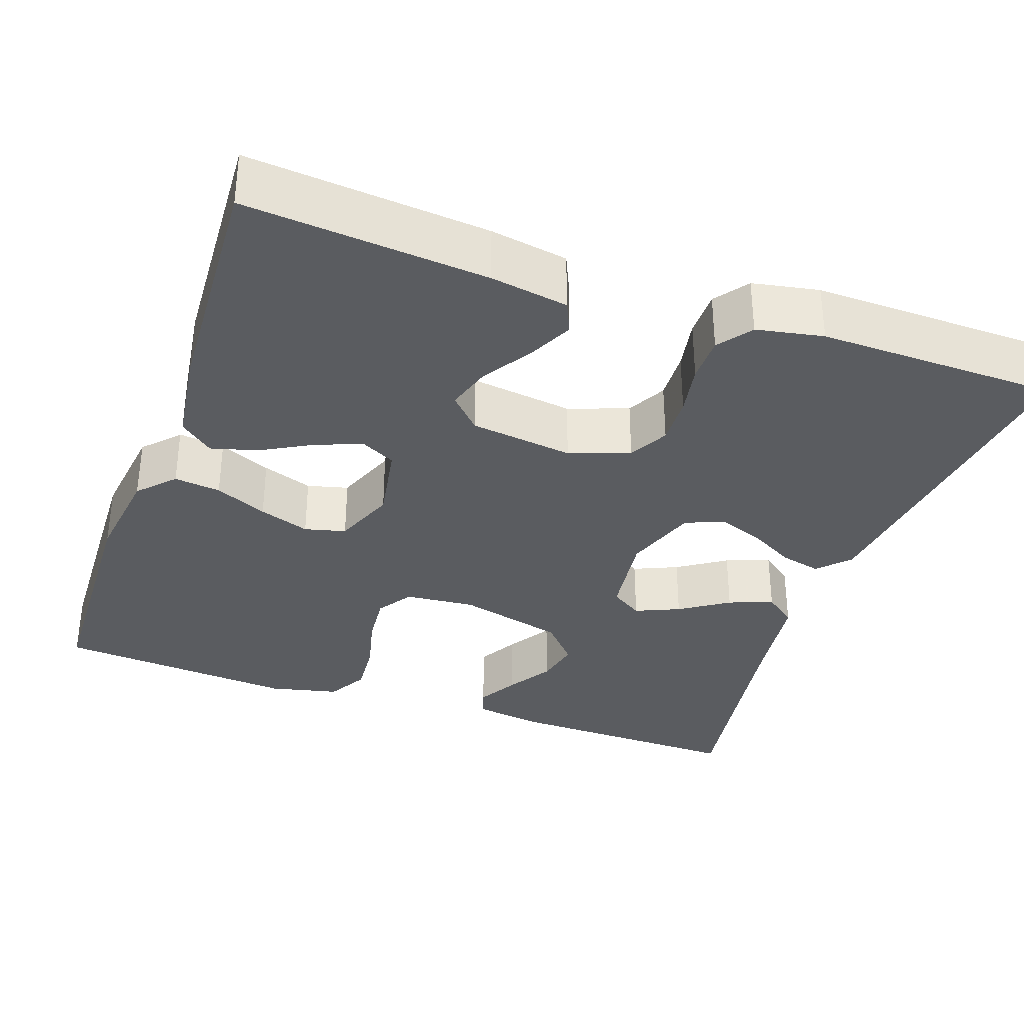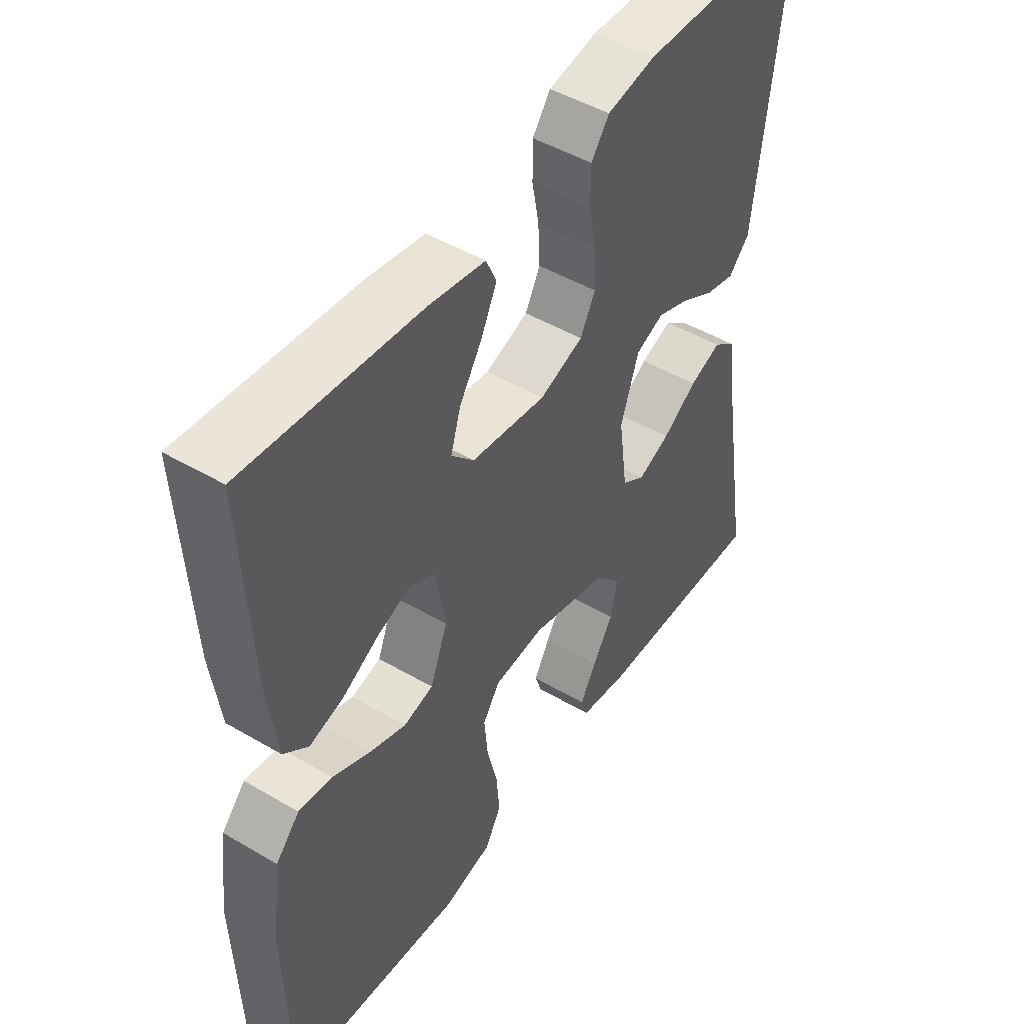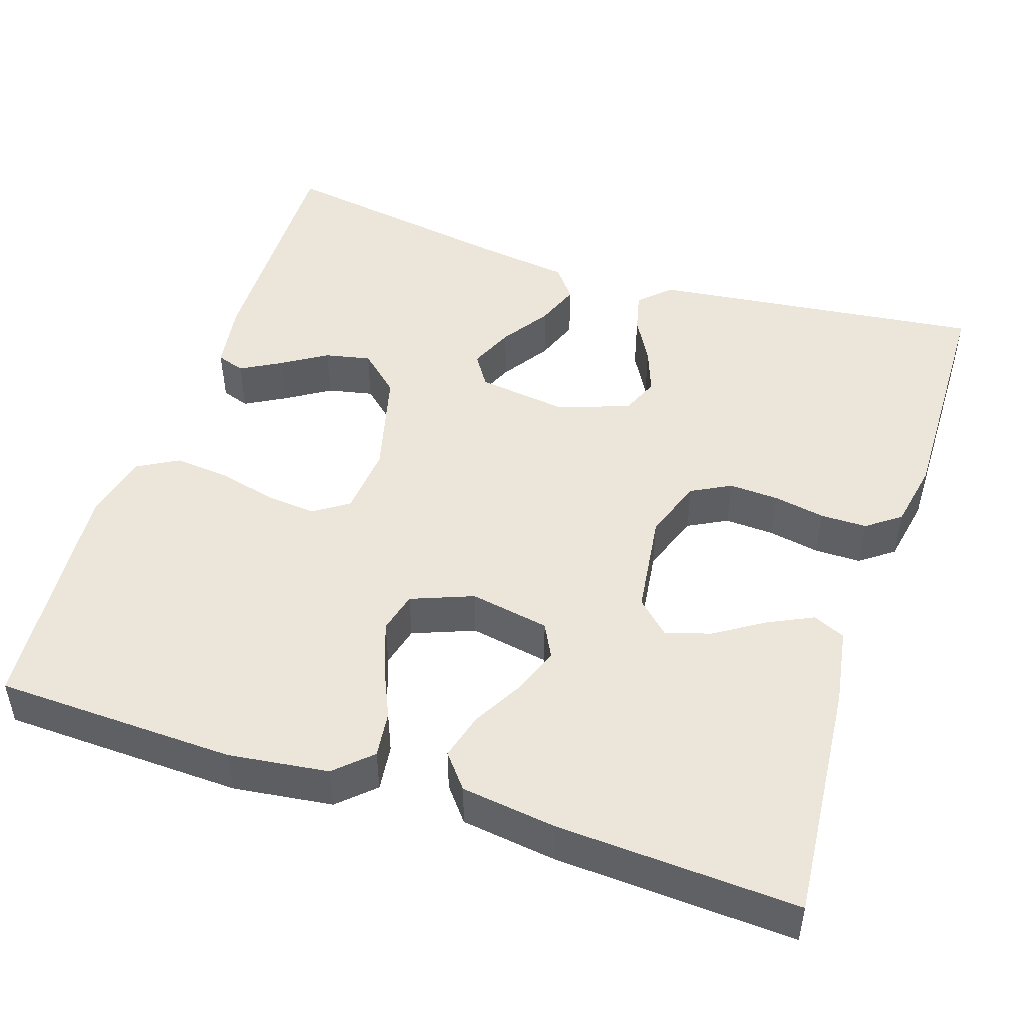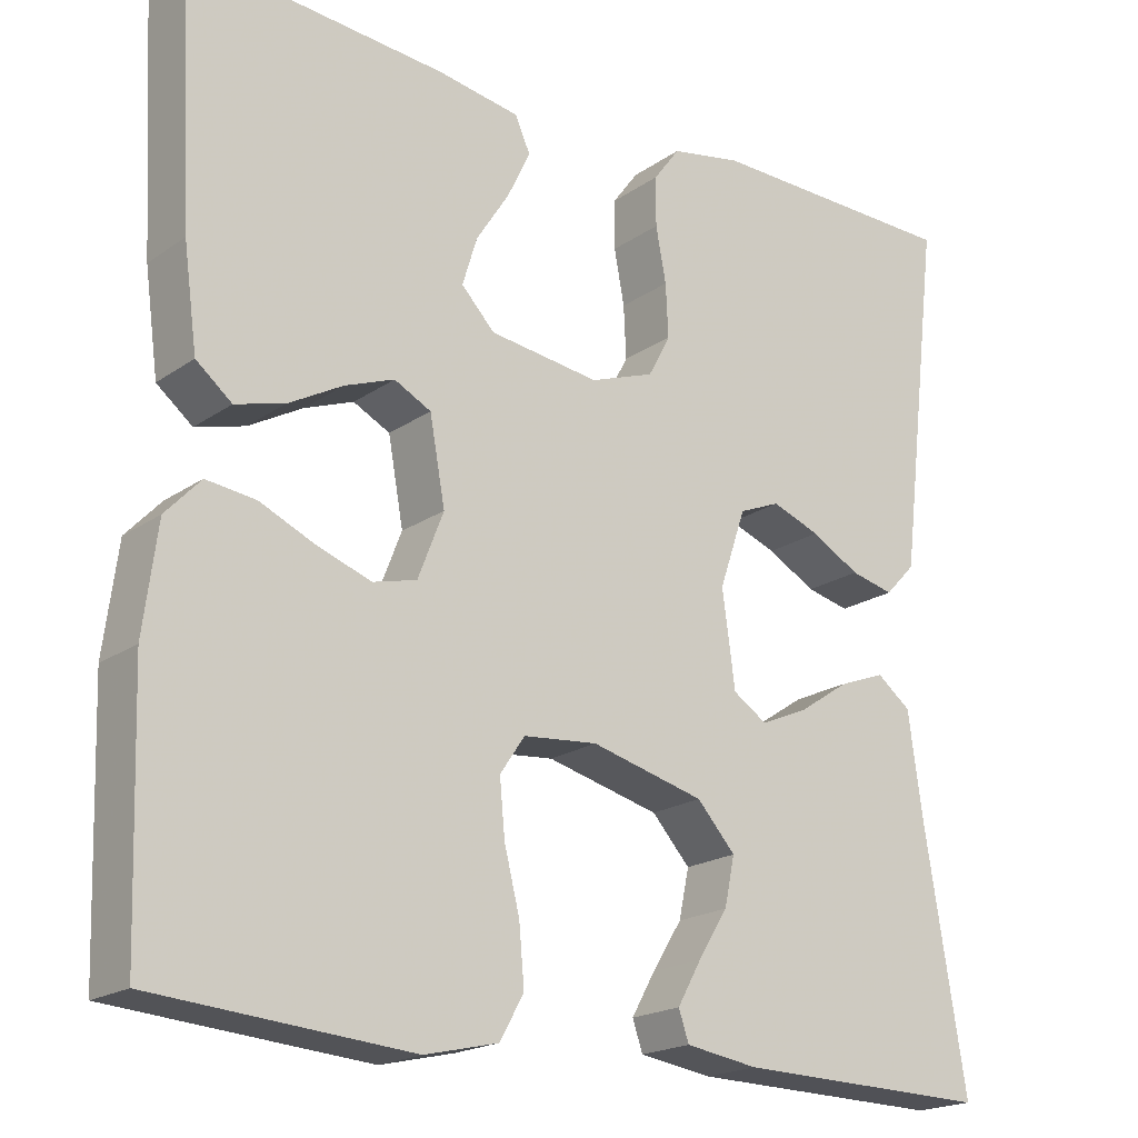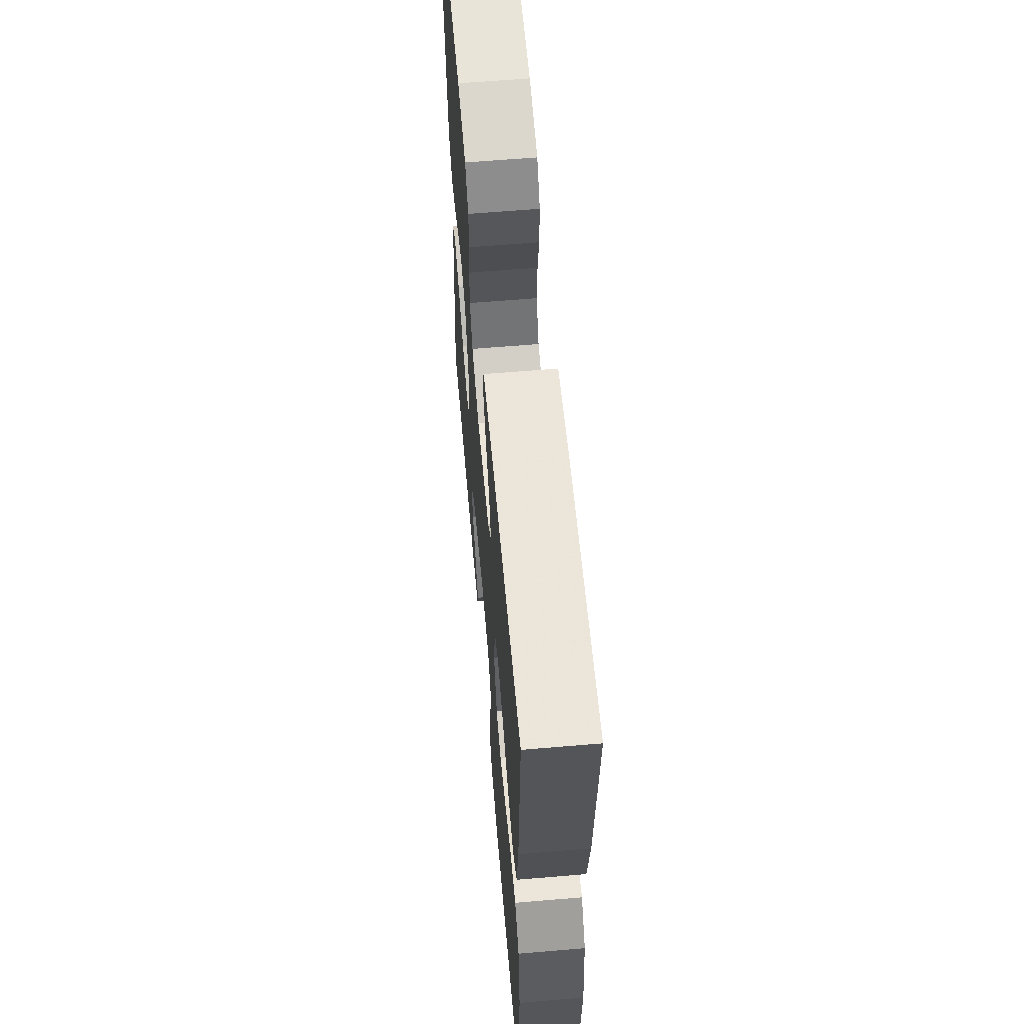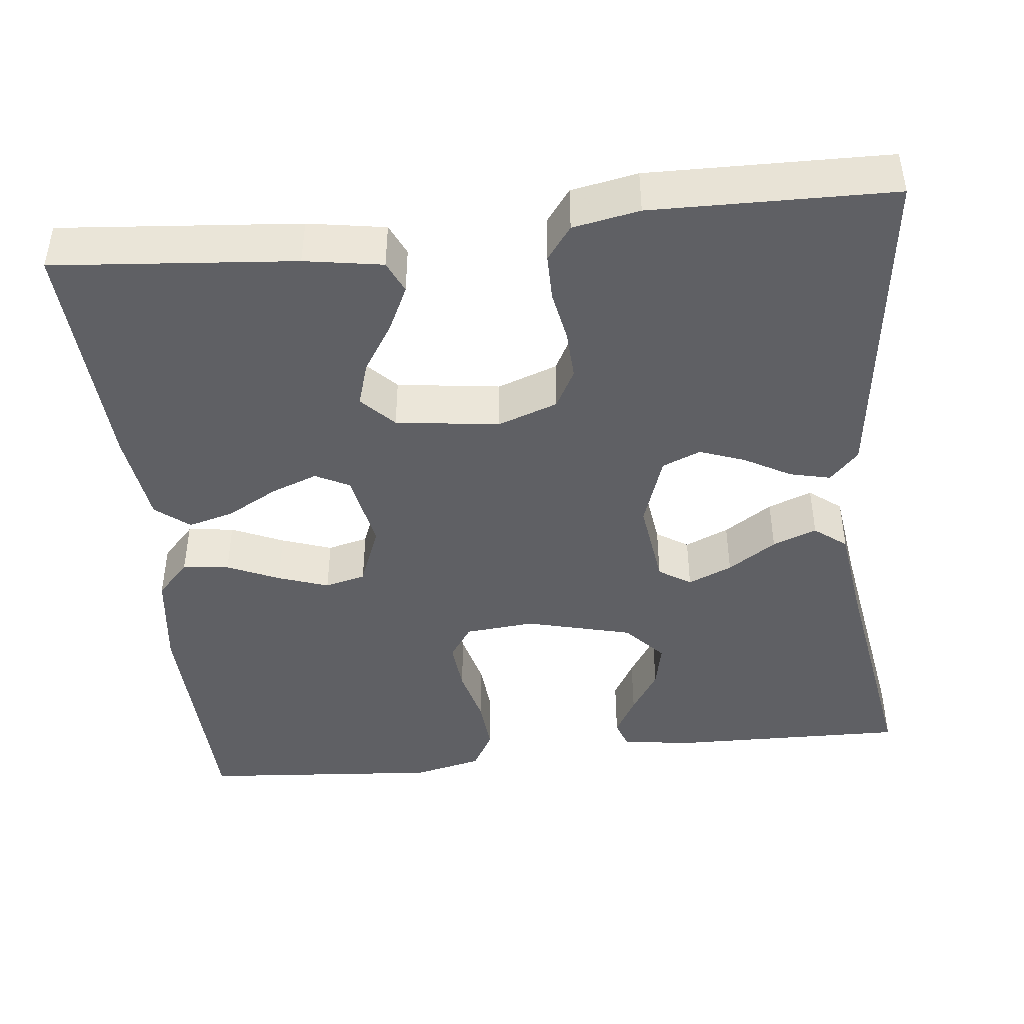
<metadata>
{"format":"obj","ext":"obj","renderer":"f3d","projection":"perspective","resolution":1024,"background":"white","views":[{"elev":-34.0,"azim":-19.4,"up":"+Y"},{"elev":47.7,"azim":-56.5,"up":"+Z"},{"elev":48.1,"azim":-71.8,"up":"+Y"},{"elev":-19.6,"azim":-38.4,"up":"+Z"},{"elev":62.2,"azim":-94.9,"up":"+Z"},{"elev":-43.8,"azim":6.2,"up":"+Y"}]}
</metadata>
<code>
v 0.5 0.07 -0.5
v 0.2 0.07 -0.494
v 0.115 0.07 -0.481
v 0.103 0.07 -0.446
v 0.131 0.07 -0.396
v 0.166 0.07 -0.34
v 0.178 0.07 -0.283
v 0.133 0.07 -0.233
v 0 0.07 -0.199
v -0.087 0.07 -0.207
v -0.116 0.07 -0.25
v -0.11 0.07 -0.314
v -0.092 0.07 -0.386
v -0.086 0.07 -0.454
v -0.114 0.07 -0.504
v -0.2 0.07 -0.524
v -0.5 0.07 -0.5
v -0.51 0.07 -0.2
v -0.494 0.07 -0.076
v -0.453 0.07 -0.032
v -0.395 0.07 -0.039
v -0.33 0.07 -0.068
v -0.267 0.07 -0.09
v -0.216 0.07 -0.077
v -0.186 0.07 0
v -0.204 0.07 0.099
v -0.247 0.07 0.121
v -0.305 0.07 0.099
v -0.368 0.07 0.064
v -0.426 0.07 0.048
v -0.468 0.07 0.082
v -0.484 0.07 0.2
v -0.5 0.07 0.5
v -0.2 0.07 0.474
v -0.103 0.07 0.458
v -0.085 0.07 0.418
v -0.112 0.07 0.362
v -0.151 0.07 0.301
v -0.168 0.07 0.245
v -0.129 0.07 0.204
v 0 0.07 0.187
v 0.075 0.07 0.214
v 0.101 0.07 0.263
v 0.098 0.07 0.325
v 0.086 0.07 0.389
v 0.086 0.07 0.447
v 0.117 0.07 0.489
v 0.2 0.07 0.505
v 0.5 0.07 0.5
v 0.464 0.07 0.2
v 0.45 0.07 0.084
v 0.414 0.07 0.046
v 0.363 0.07 0.058
v 0.306 0.07 0.09
v 0.249 0.07 0.111
v 0.201 0.07 0.091
v 0.17 0.07 0
v 0.185 0.07 -0.111
v 0.225 0.07 -0.137
v 0.28 0.07 -0.113
v 0.34 0.07 -0.073
v 0.395 0.07 -0.052
v 0.435 0.07 -0.083
v 0.451 0.07 -0.2
v 0.5 0 -0.5
v 0.2 0 -0.494
v 0.115 0 -0.481
v 0.103 0 -0.446
v 0.131 0 -0.396
v 0.166 0 -0.34
v 0.178 0 -0.283
v 0.133 0 -0.233
v 0 0 -0.199
v -0.087 0 -0.207
v -0.116 0 -0.25
v -0.11 0 -0.314
v -0.092 0 -0.386
v -0.086 0 -0.454
v -0.114 0 -0.504
v -0.2 0 -0.524
v -0.5 0 -0.5
v -0.51 0 -0.2
v -0.494 0 -0.076
v -0.453 0 -0.032
v -0.395 0 -0.039
v -0.33 0 -0.068
v -0.267 0 -0.09
v -0.216 0 -0.077
v -0.186 0 0
v -0.204 0 0.099
v -0.247 0 0.121
v -0.305 0 0.099
v -0.368 0 0.064
v -0.426 0 0.048
v -0.468 0 0.082
v -0.484 0 0.2
v -0.5 0 0.5
v -0.2 0 0.474
v -0.103 0 0.458
v -0.085 0 0.418
v -0.112 0 0.362
v -0.151 0 0.301
v -0.168 0 0.245
v -0.129 0 0.204
v 0 0 0.187
v 0.075 0 0.214
v 0.101 0 0.263
v 0.098 0 0.325
v 0.086 0 0.389
v 0.086 0 0.447
v 0.117 0 0.489
v 0.2 0 0.505
v 0.5 0 0.5
v 0.464 0 0.2
v 0.45 0 0.084
v 0.414 0 0.046
v 0.363 0 0.058
v 0.306 0 0.09
v 0.249 0 0.111
v 0.201 0 0.091
v 0.17 0 0
v 0.185 0 -0.111
v 0.225 0 -0.137
v 0.28 0 -0.113
v 0.34 0 -0.073
v 0.395 0 -0.052
v 0.435 0 -0.083
v 0.451 0 -0.2
f 61 62 63 64
f 60 61 64 1
f 59 60 1 2
f 58 59 2
f 57 58 2
f 51 52 53 54
f 51 54 55
f 50 51 55
f 49 50 55
f 48 49 55 56
f 44 45 46 47
f 43 44 47 48
f 35 36 37 38
f 33 34 35 38
f 33 38 39
f 32 33 39 40
f 28 29 30 31
f 27 28 31 32
f 19 20 21 22
f 19 22 23
f 18 19 23
f 17 18 23 24
f 15 16 17 24
f 12 13 14 15
f 11 12 15 24
f 3 4 5 6
f 2 3 6
f 2 6 7
f 57 2 7
f 43 48 56 57
f 42 43 57 7
f 41 42 7 8
f 27 32 40 41
f 26 27 41
f 25 26 41 8
f 10 11 24 25
f 9 10 25
f 8 9 25
f 128 127 126 125
f 65 128 125 124
f 66 65 124 123
f 66 123 122
f 66 122 121
f 118 117 116 115
f 119 118 115
f 119 115 114
f 119 114 113
f 120 119 113 112
f 111 110 109 108
f 112 111 108 107
f 102 101 100 99
f 102 99 98 97
f 103 102 97
f 104 103 97 96
f 95 94 93 92
f 96 95 92 91
f 86 85 84 83
f 87 86 83
f 87 83 82
f 88 87 82 81
f 88 81 80 79
f 79 78 77 76
f 88 79 76 75
f 70 69 68 67
f 70 67 66
f 71 70 66
f 71 66 121
f 121 120 112 107
f 71 121 107 106
f 72 71 106 105
f 105 104 96 91
f 105 91 90
f 72 105 90 89
f 89 88 75 74
f 89 74 73
f 89 73 72
f 1 65 66 2
f 2 66 67 3
f 3 67 68 4
f 4 68 69 5
f 5 69 70 6
f 6 70 71 7
f 7 71 72 8
f 8 72 73 9
f 9 73 74 10
f 10 74 75 11
f 11 75 76 12
f 12 76 77 13
f 13 77 78 14
f 14 78 79 15
f 15 79 80 16
f 16 80 81 17
f 17 81 82 18
f 18 82 83 19
f 19 83 84 20
f 20 84 85 21
f 21 85 86 22
f 22 86 87 23
f 23 87 88 24
f 24 88 89 25
f 25 89 90 26
f 26 90 91 27
f 27 91 92 28
f 28 92 93 29
f 29 93 94 30
f 30 94 95 31
f 31 95 96 32
f 32 96 97 33
f 33 97 98 34
f 34 98 99 35
f 35 99 100 36
f 36 100 101 37
f 37 101 102 38
f 38 102 103 39
f 39 103 104 40
f 40 104 105 41
f 41 105 106 42
f 42 106 107 43
f 43 107 108 44
f 44 108 109 45
f 45 109 110 46
f 46 110 111 47
f 47 111 112 48
f 48 112 113 49
f 49 113 114 50
f 50 114 115 51
f 51 115 116 52
f 52 116 117 53
f 53 117 118 54
f 54 118 119 55
f 55 119 120 56
f 56 120 121 57
f 57 121 122 58
f 58 122 123 59
f 59 123 124 60
f 60 124 125 61
f 61 125 126 62
f 62 126 127 63
f 63 127 128 64
f 64 128 65 1

</code>
